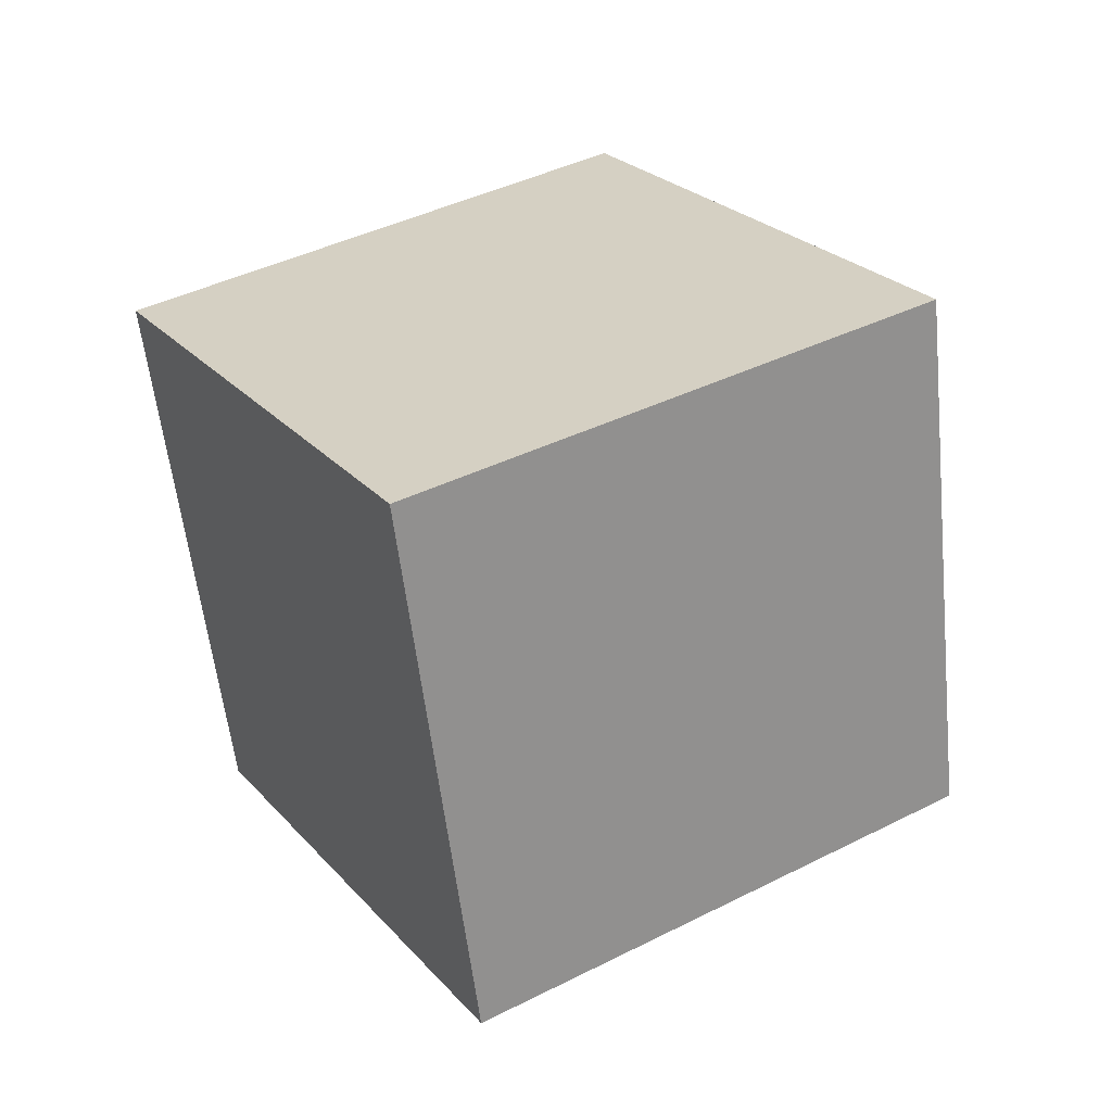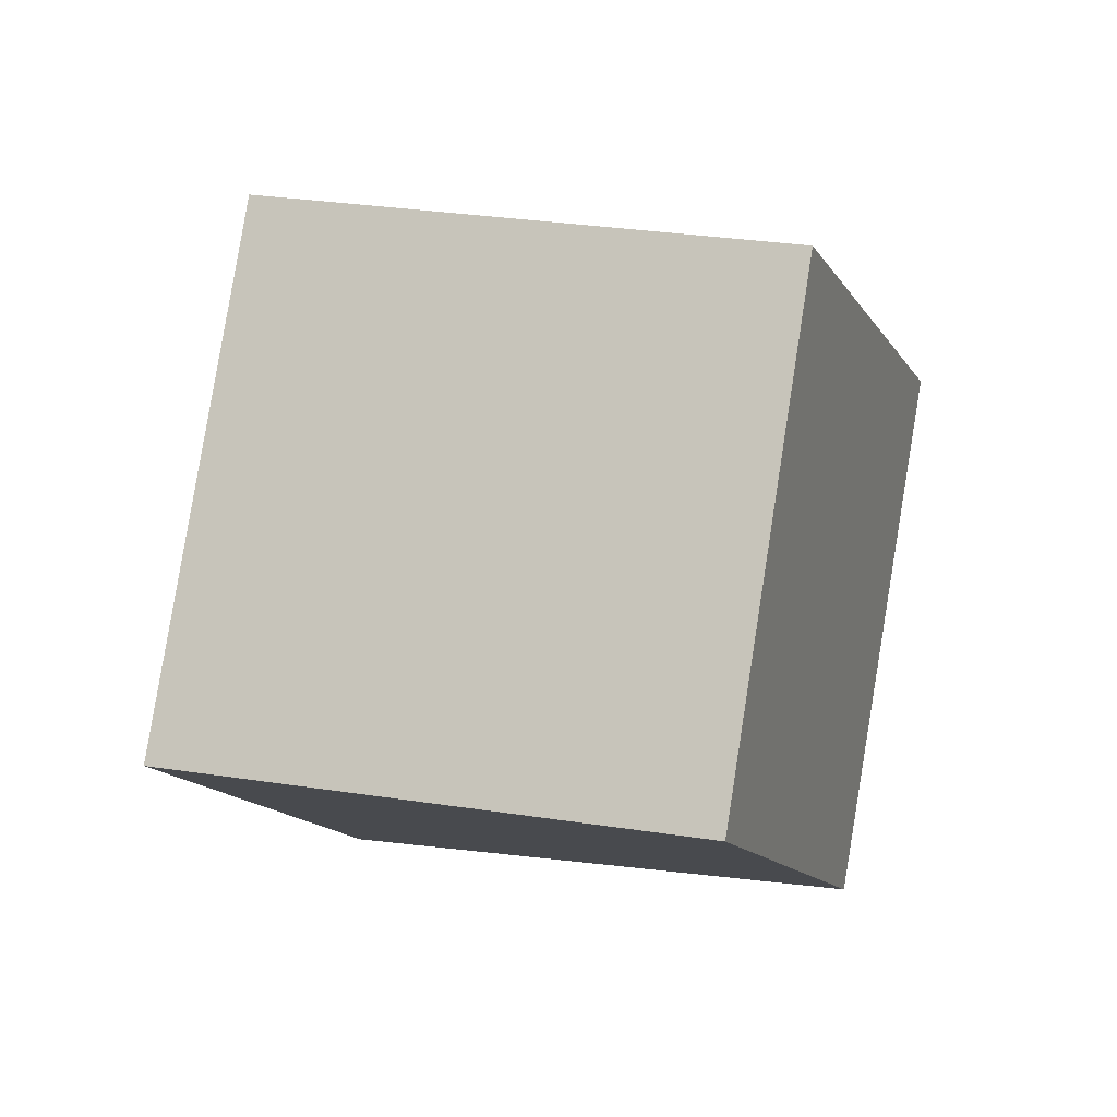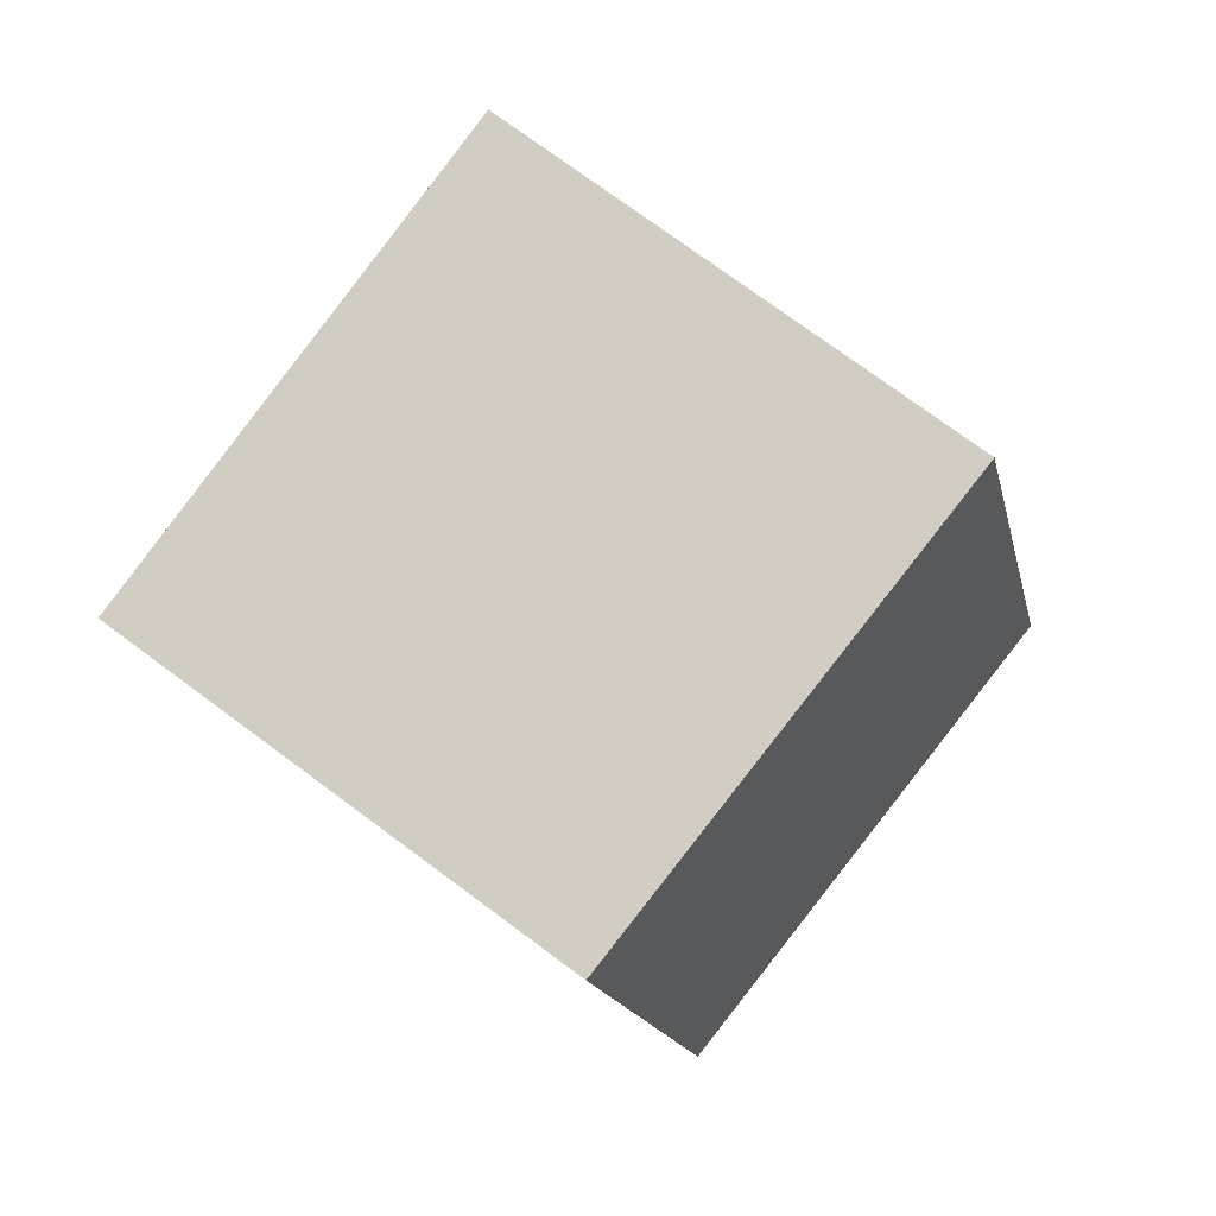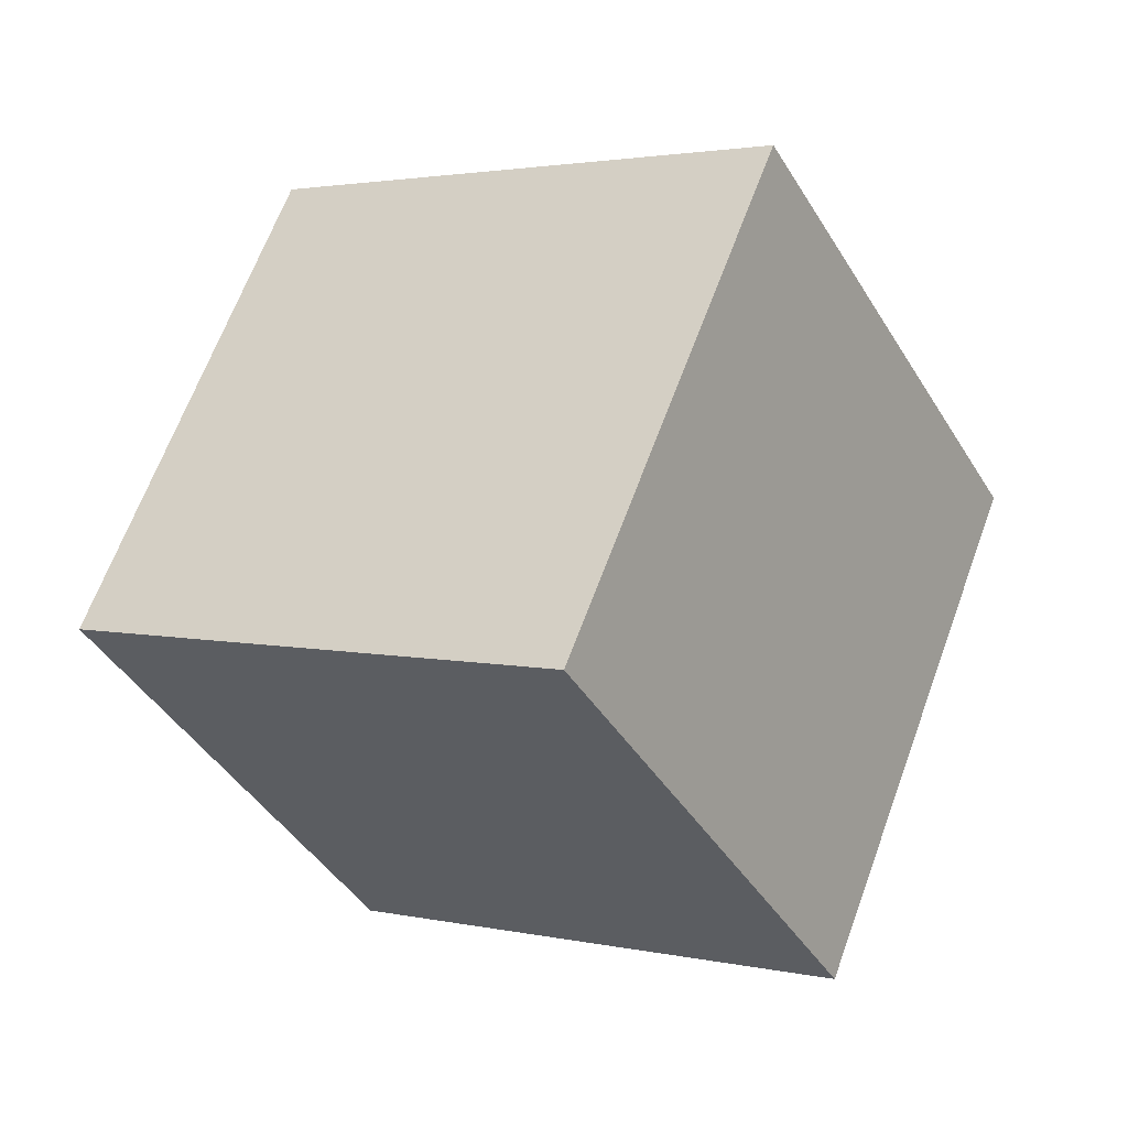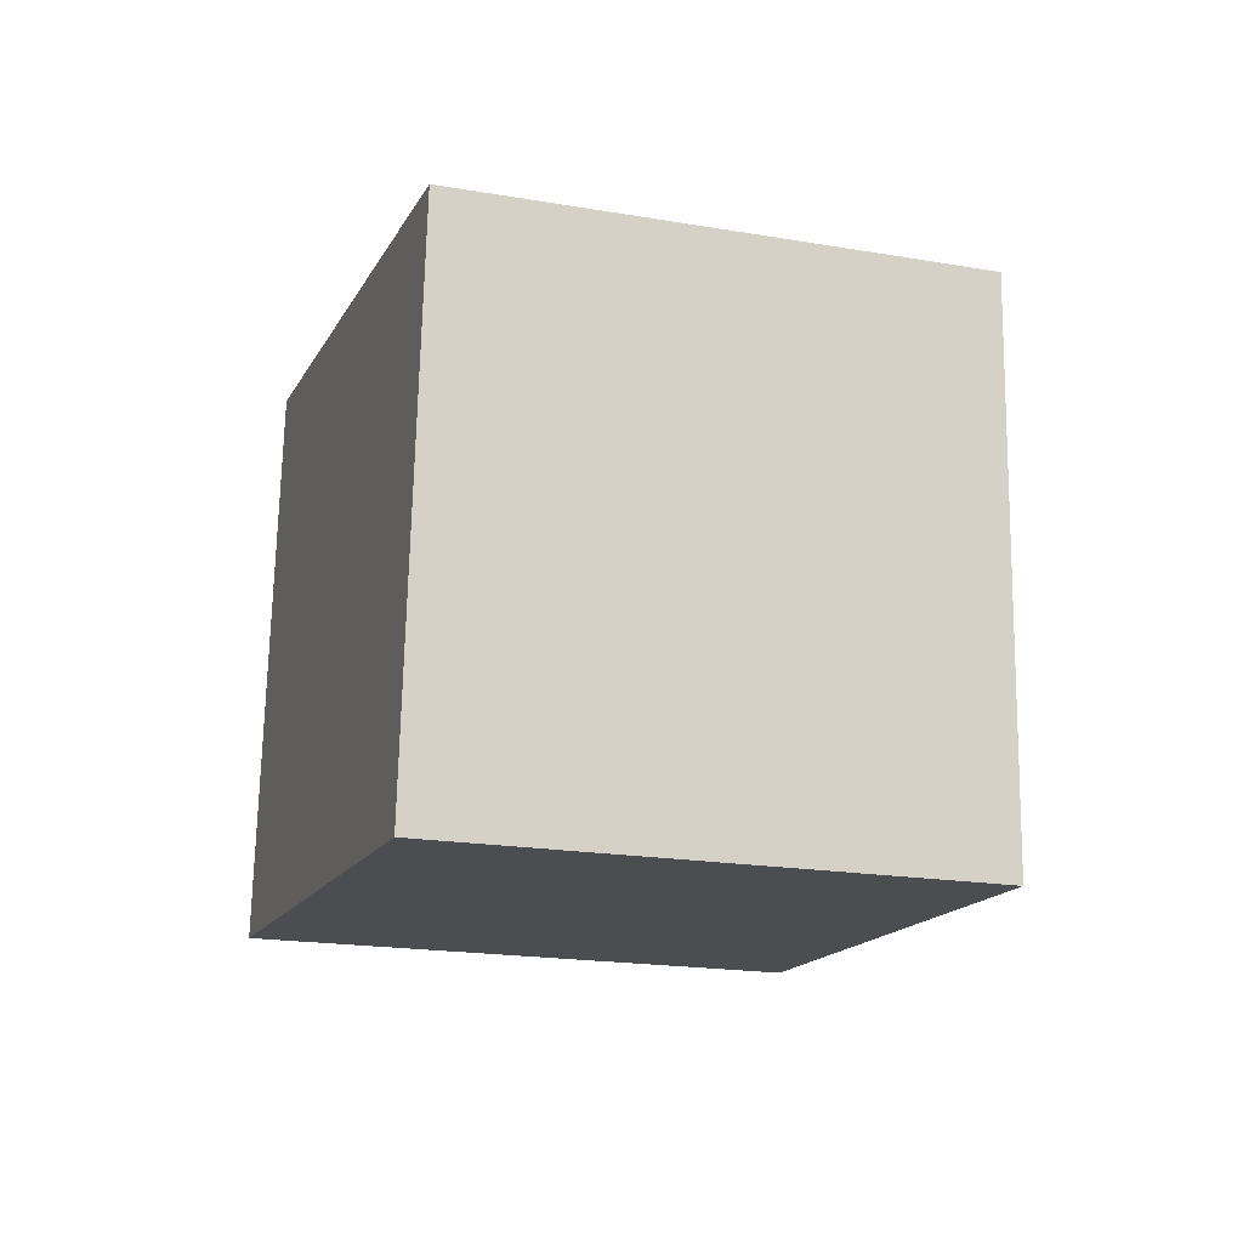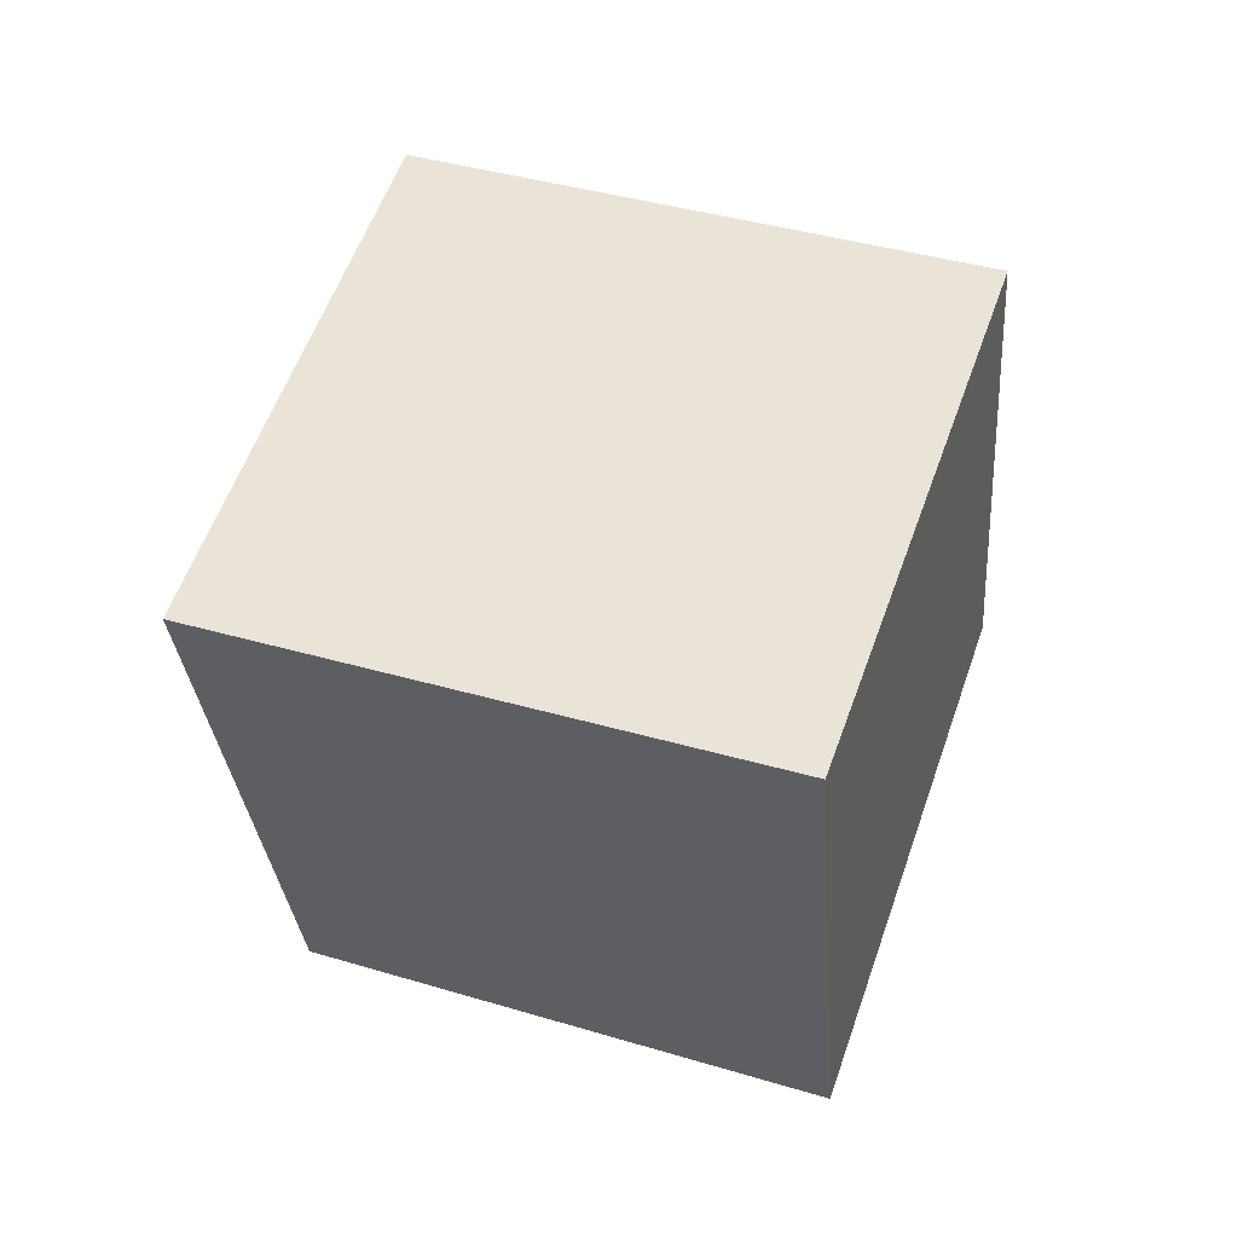
<metadata>
{"format":"obj","ext":"obj","renderer":"f3d","projection":"perspective","resolution":1024,"background":"white","views":[{"elev":-51.6,"azim":-157.4,"up":"+Y"},{"elev":49.7,"azim":122.4,"up":"+Y"},{"elev":59.5,"azim":96.8,"up":"+Z"},{"elev":72.0,"azim":-144.8,"up":"+Y"},{"elev":74.3,"azim":-32.3,"up":"+Z"},{"elev":-35.2,"azim":-28.0,"up":"+Z"}]}
</metadata>
<code>
v -20.03 28.97 23.55
v -20.03 28.97 23.55
v -20.03 28.97 23.55
v -20.03 28.97 23.55
v -20.03 28.97 23.55
v -20.03 28.97 23.55
v -20.03 28.97 23.54
v -20.03 28.97 23.54
g pCube1 camera1 flyover hole13
f 1 2 3 4
f 4 3 5 6
f 6 5 7 8
f 8 7 2 1
f 2 7 5 3
f 8 1 4 6

</code>
